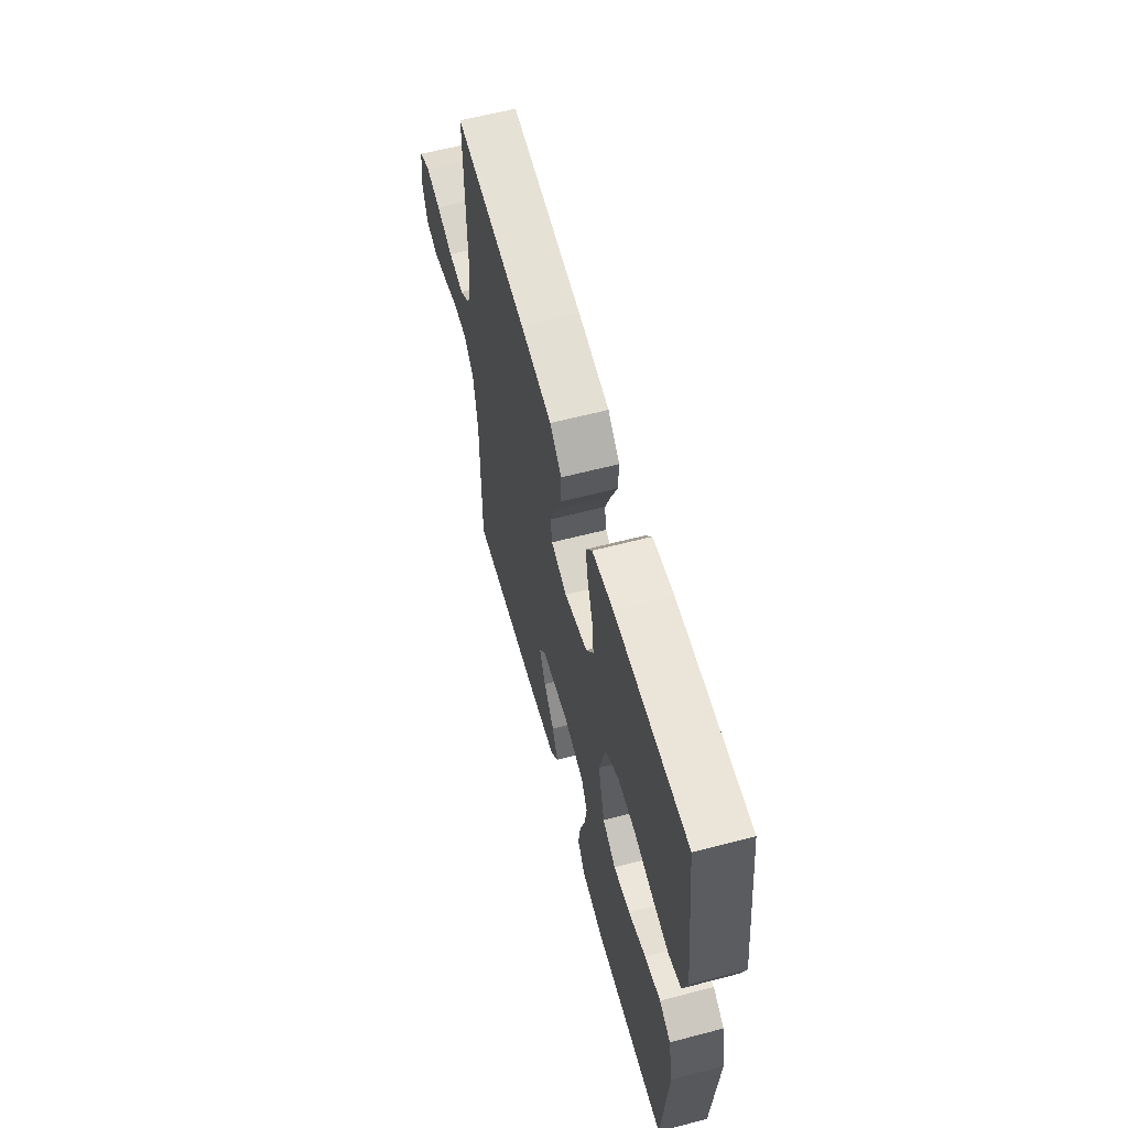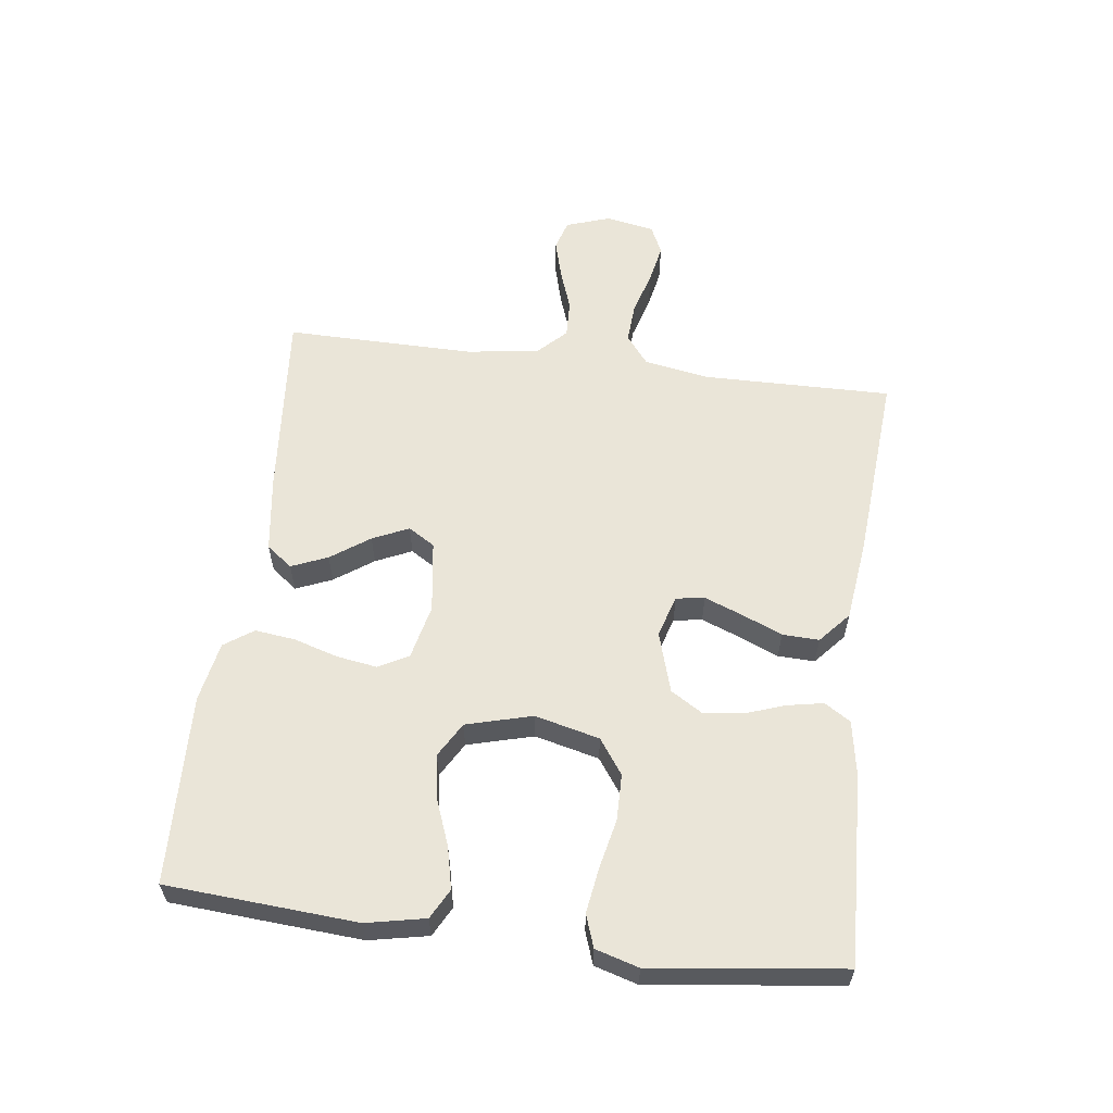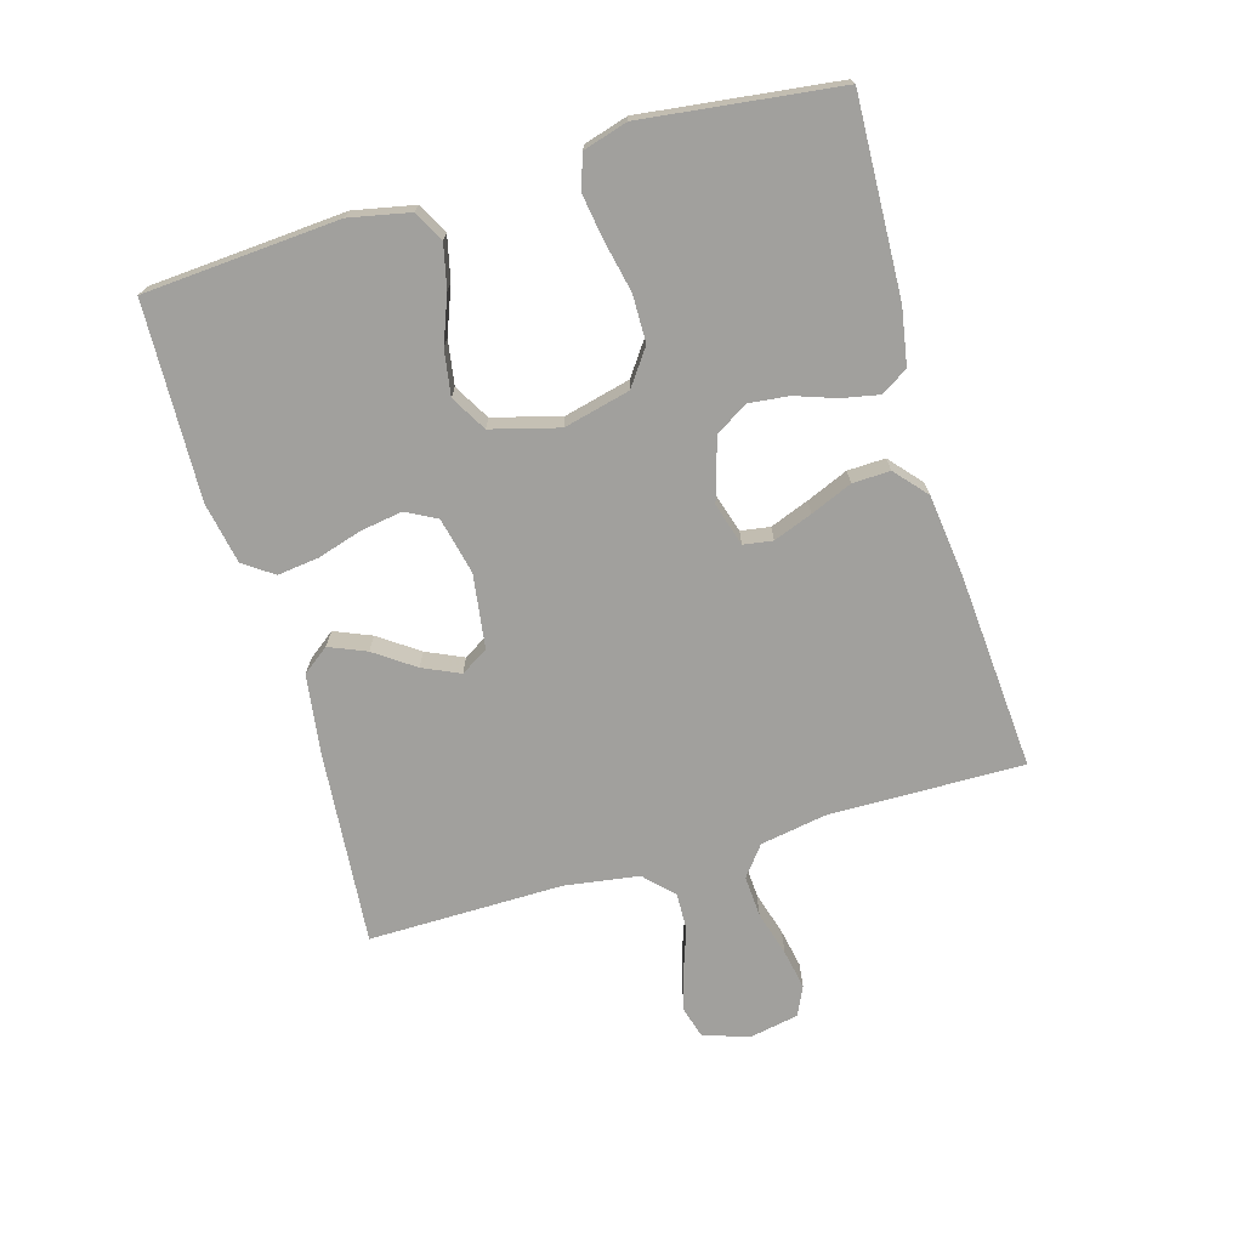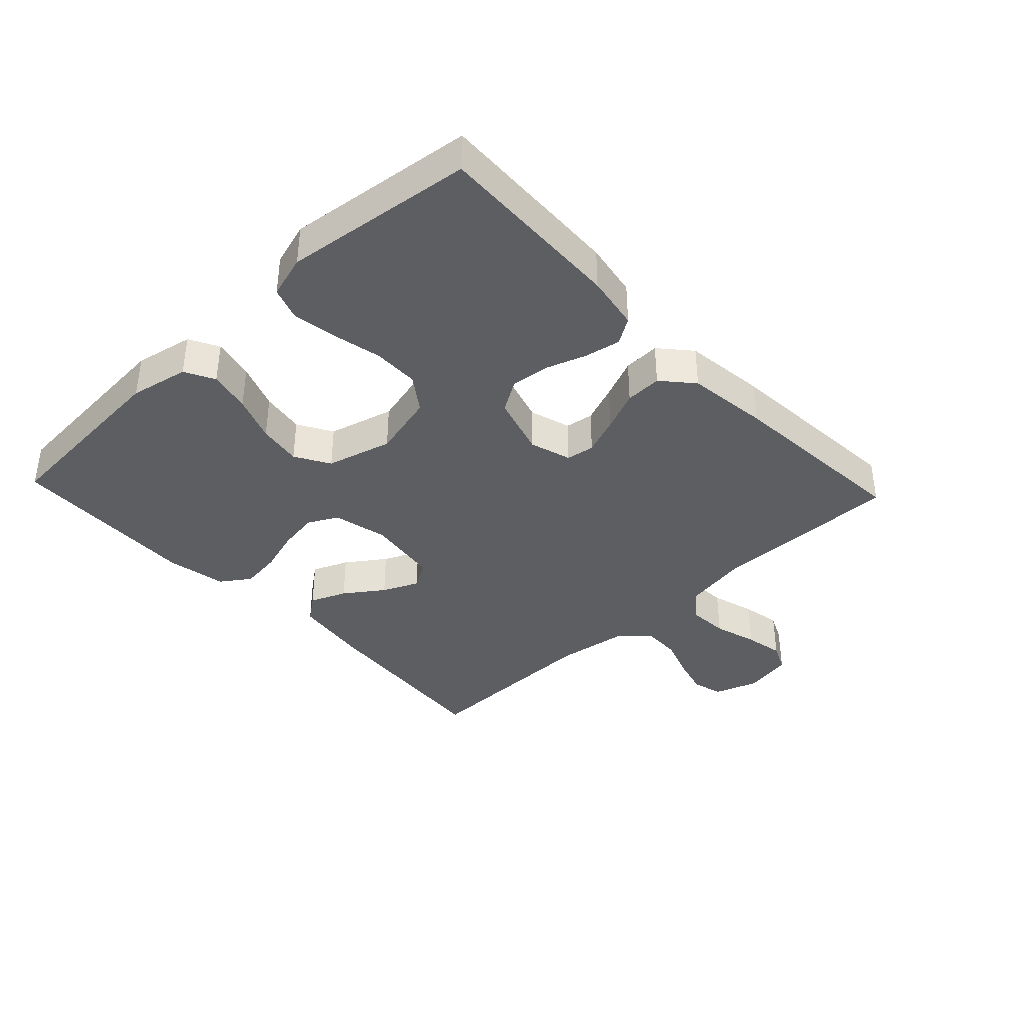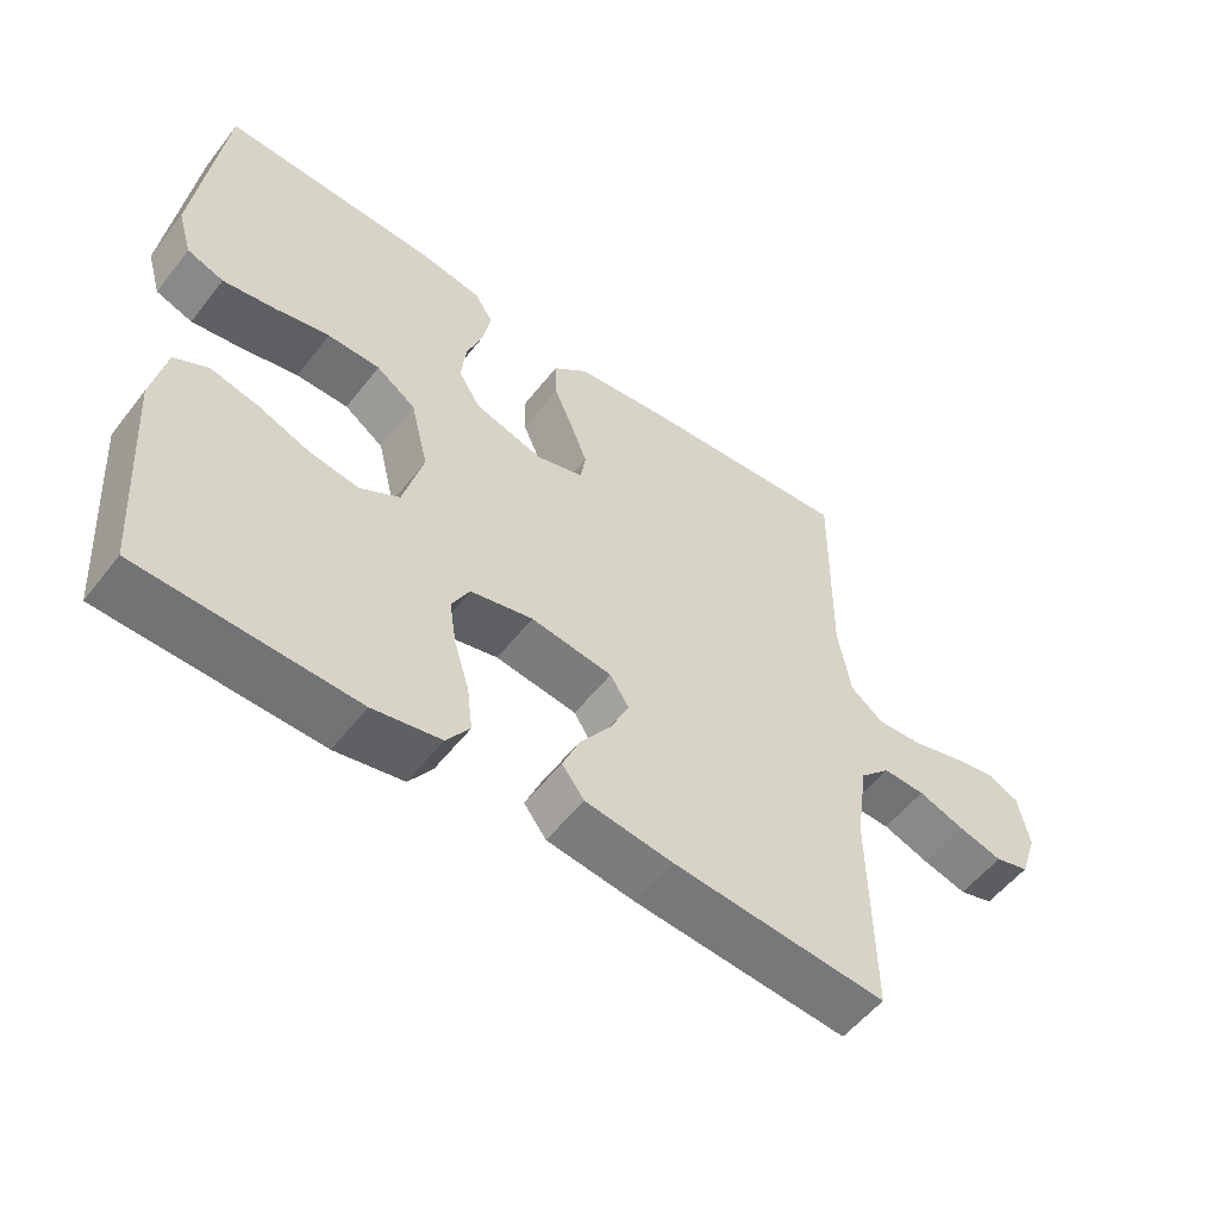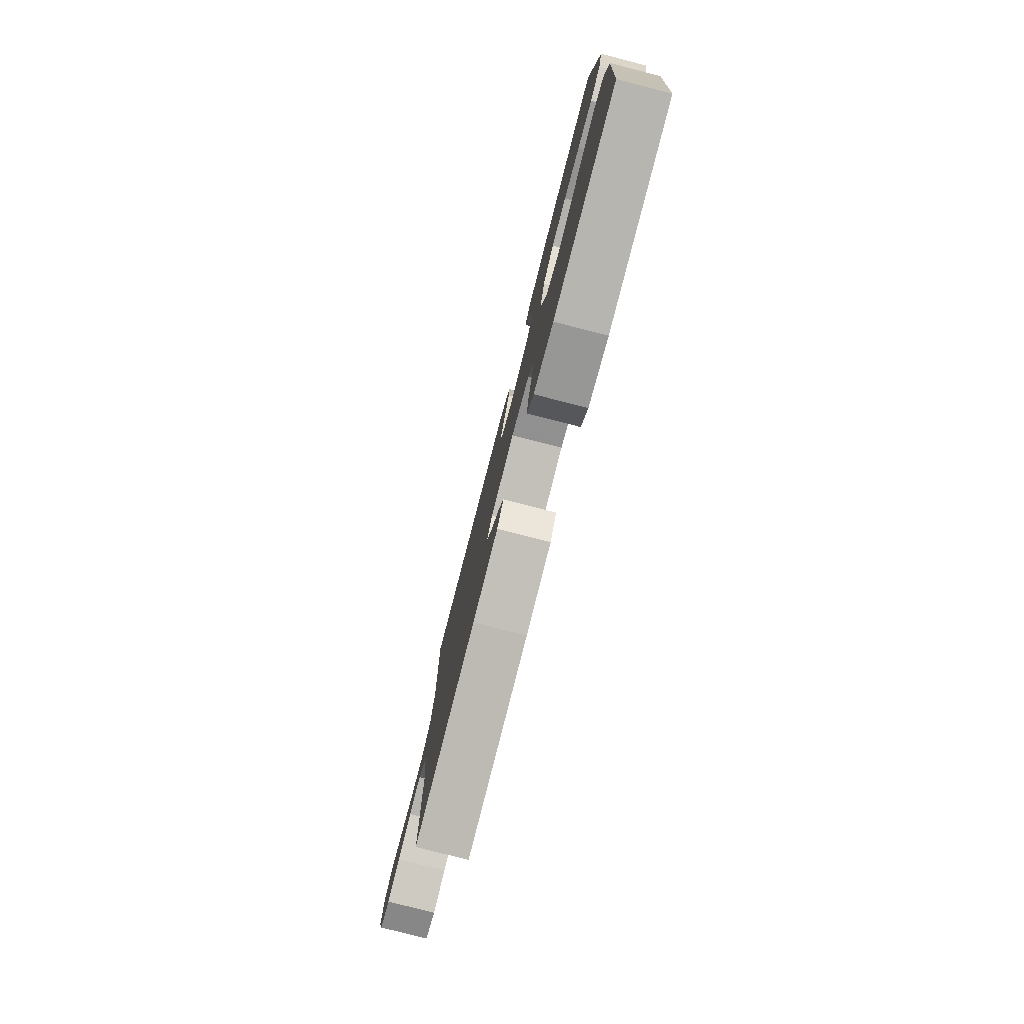
<metadata>
{"format":"obj","ext":"obj","renderer":"f3d","projection":"perspective","resolution":1024,"background":"white","views":[{"elev":60.6,"azim":-105.0,"up":"+Z"},{"elev":59.0,"azim":-82.7,"up":"+Y"},{"elev":-71.6,"azim":-73.8,"up":"+Y"},{"elev":-38.3,"azim":-46.7,"up":"+Y"},{"elev":-54.8,"azim":-37.3,"up":"+Z"},{"elev":-78.8,"azim":-104.4,"up":"+Z"}]}
</metadata>
<code>
v 0.5 0.07 0.5
v 0.496 0.07 0.2
v 0.514 0.07 0.098
v 0.56 0.07 0.062
v 0.624 0.07 0.066
v 0.693 0.07 0.086
v 0.755 0.07 0.098
v 0.8 0.07 0.077
v 0.815 0.07 0
v 0.791 0.07 -0.07
v 0.743 0.07 -0.084
v 0.681 0.07 -0.067
v 0.616 0.07 -0.044
v 0.557 0.07 -0.042
v 0.514 0.07 -0.085
v 0.497 0.07 -0.2
v 0.5 0.07 -0.5
v 0.2 0.07 -0.474
v 0.078 0.07 -0.457
v 0.047 0.07 -0.416
v 0.071 0.07 -0.359
v 0.114 0.07 -0.298
v 0.14 0.07 -0.241
v 0.114 0.07 -0.199
v 0 0.07 -0.183
v -0.087 0.07 -0.203
v -0.112 0.07 -0.25
v -0.102 0.07 -0.314
v -0.081 0.07 -0.383
v -0.073 0.07 -0.447
v -0.105 0.07 -0.493
v -0.2 0.07 -0.511
v -0.5 0.07 -0.5
v -0.521 0.07 -0.2
v -0.502 0.07 -0.107
v -0.455 0.07 -0.082
v -0.389 0.07 -0.097
v -0.316 0.07 -0.125
v -0.247 0.07 -0.136
v -0.192 0.07 -0.104
v -0.164 0.07 0
v -0.189 0.07 0.102
v -0.244 0.07 0.141
v -0.317 0.07 0.142
v -0.395 0.07 0.125
v -0.466 0.07 0.114
v -0.517 0.07 0.132
v -0.537 0.07 0.2
v -0.5 0.07 0.5
v -0.2 0.07 0.488
v -0.113 0.07 0.473
v -0.087 0.07 0.432
v -0.098 0.07 0.375
v -0.12 0.07 0.312
v -0.127 0.07 0.25
v -0.096 0.07 0.2
v 0 0.07 0.171
v 0.066 0.07 0.191
v 0.073 0.07 0.236
v 0.05 0.07 0.296
v 0.023 0.07 0.36
v 0.021 0.07 0.418
v 0.07 0.07 0.461
v 0.2 0.07 0.477
v 0.5 0 0.5
v 0.496 0 0.2
v 0.514 0 0.098
v 0.56 0 0.062
v 0.624 0 0.066
v 0.693 0 0.086
v 0.755 0 0.098
v 0.8 0 0.077
v 0.815 0 0
v 0.791 0 -0.07
v 0.743 0 -0.084
v 0.681 0 -0.067
v 0.616 0 -0.044
v 0.557 0 -0.042
v 0.514 0 -0.085
v 0.497 0 -0.2
v 0.5 0 -0.5
v 0.2 0 -0.474
v 0.078 0 -0.457
v 0.047 0 -0.416
v 0.071 0 -0.359
v 0.114 0 -0.298
v 0.14 0 -0.241
v 0.114 0 -0.199
v 0 0 -0.183
v -0.087 0 -0.203
v -0.112 0 -0.25
v -0.102 0 -0.314
v -0.081 0 -0.383
v -0.073 0 -0.447
v -0.105 0 -0.493
v -0.2 0 -0.511
v -0.5 0 -0.5
v -0.521 0 -0.2
v -0.502 0 -0.107
v -0.455 0 -0.082
v -0.389 0 -0.097
v -0.316 0 -0.125
v -0.247 0 -0.136
v -0.192 0 -0.104
v -0.164 0 0
v -0.189 0 0.102
v -0.244 0 0.141
v -0.317 0 0.142
v -0.395 0 0.125
v -0.466 0 0.114
v -0.517 0 0.132
v -0.537 0 0.2
v -0.5 0 0.5
v -0.2 0 0.488
v -0.113 0 0.473
v -0.087 0 0.432
v -0.098 0 0.375
v -0.12 0 0.312
v -0.127 0 0.25
v -0.096 0 0.2
v 0 0 0.171
v 0.066 0 0.191
v 0.073 0 0.236
v 0.05 0 0.296
v 0.023 0 0.36
v 0.021 0 0.418
v 0.07 0 0.461
v 0.2 0 0.477
f 63 64 1 2
f 60 61 62 63
f 59 60 63 2
f 58 59 2 3
f 57 58 3 4
f 51 52 53 54
f 51 54 55
f 50 51 55
f 49 50 55
f 48 49 55 56
f 44 45 46 47
f 44 47 48 56
f 35 36 37 38
f 35 38 39
f 34 35 39
f 33 34 39
f 32 33 39 40
f 28 29 30 31
f 27 28 31 32
f 19 20 21 22
f 19 22 23
f 16 17 18 19
f 15 16 19 23
f 14 15 23 24
f 10 11 12 13
f 8 9 10 13
f 8 13 14
f 5 6 7 8
f 4 5 8 14
f 57 4 14 24
f 43 44 56 57
f 42 43 57
f 41 42 57 24
f 27 32 40 41
f 26 27 41
f 25 26 41
f 24 25 41
f 66 65 128 127
f 127 126 125 124
f 66 127 124 123
f 67 66 123 122
f 68 67 122 121
f 118 117 116 115
f 119 118 115
f 119 115 114
f 119 114 113
f 120 119 113 112
f 111 110 109 108
f 120 112 111 108
f 102 101 100 99
f 103 102 99
f 103 99 98
f 103 98 97
f 104 103 97 96
f 95 94 93 92
f 96 95 92 91
f 86 85 84 83
f 87 86 83
f 83 82 81 80
f 87 83 80 79
f 88 87 79 78
f 77 76 75 74
f 77 74 73 72
f 78 77 72
f 72 71 70 69
f 78 72 69 68
f 88 78 68 121
f 121 120 108 107
f 121 107 106
f 88 121 106 105
f 105 104 96 91
f 105 91 90
f 105 90 89
f 105 89 88
f 1 65 66 2
f 2 66 67 3
f 3 67 68 4
f 4 68 69 5
f 5 69 70 6
f 6 70 71 7
f 7 71 72 8
f 8 72 73 9
f 9 73 74 10
f 10 74 75 11
f 11 75 76 12
f 12 76 77 13
f 13 77 78 14
f 14 78 79 15
f 15 79 80 16
f 16 80 81 17
f 17 81 82 18
f 18 82 83 19
f 19 83 84 20
f 20 84 85 21
f 21 85 86 22
f 22 86 87 23
f 23 87 88 24
f 24 88 89 25
f 25 89 90 26
f 26 90 91 27
f 27 91 92 28
f 28 92 93 29
f 29 93 94 30
f 30 94 95 31
f 31 95 96 32
f 32 96 97 33
f 33 97 98 34
f 34 98 99 35
f 35 99 100 36
f 36 100 101 37
f 37 101 102 38
f 38 102 103 39
f 39 103 104 40
f 40 104 105 41
f 41 105 106 42
f 42 106 107 43
f 43 107 108 44
f 44 108 109 45
f 45 109 110 46
f 46 110 111 47
f 47 111 112 48
f 48 112 113 49
f 49 113 114 50
f 50 114 115 51
f 51 115 116 52
f 52 116 117 53
f 53 117 118 54
f 54 118 119 55
f 55 119 120 56
f 56 120 121 57
f 57 121 122 58
f 58 122 123 59
f 59 123 124 60
f 60 124 125 61
f 61 125 126 62
f 62 126 127 63
f 63 127 128 64
f 64 128 65 1

</code>
